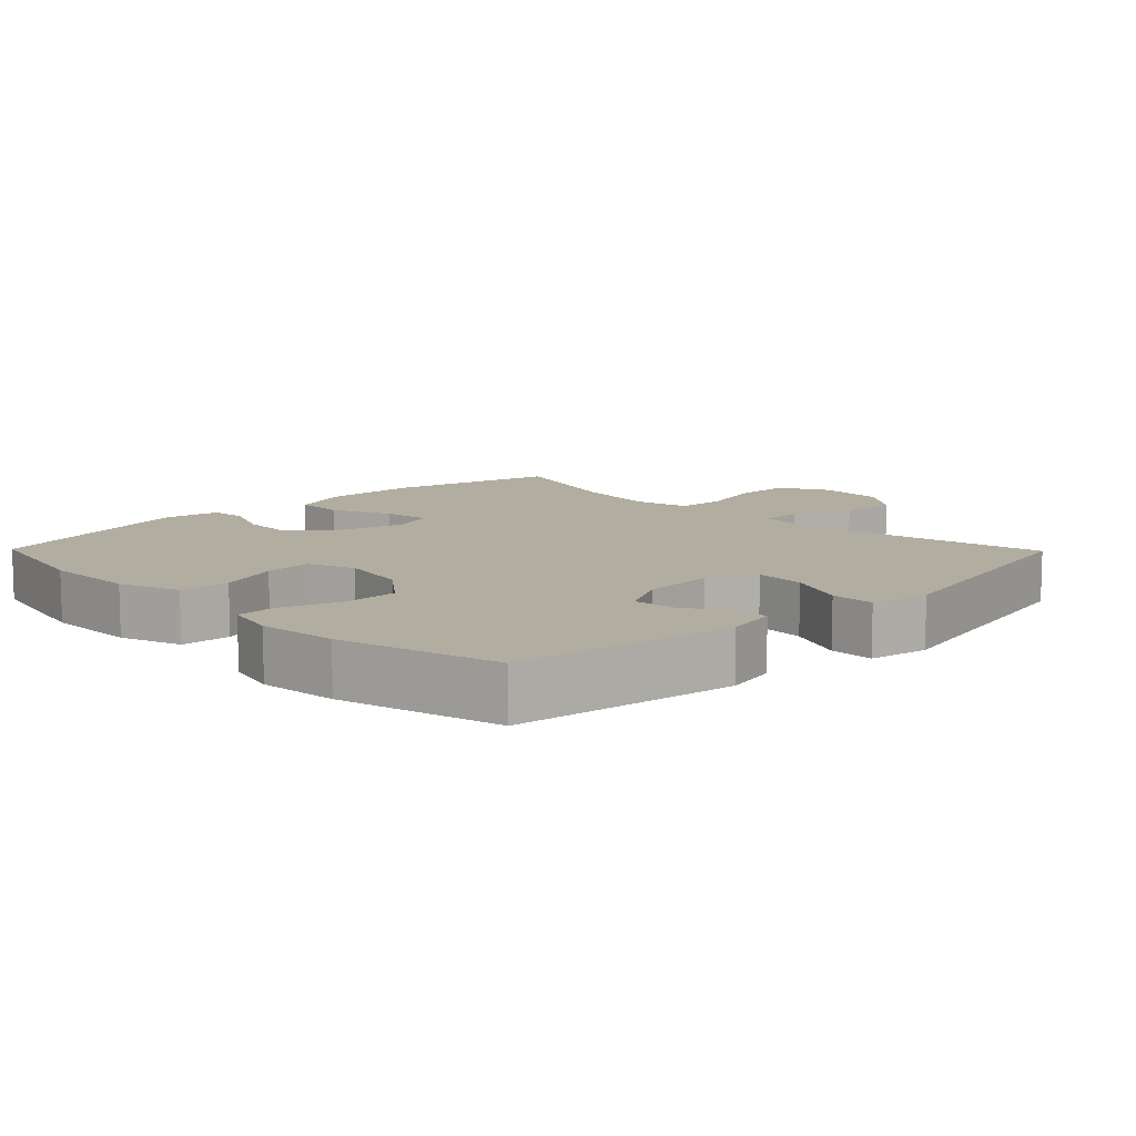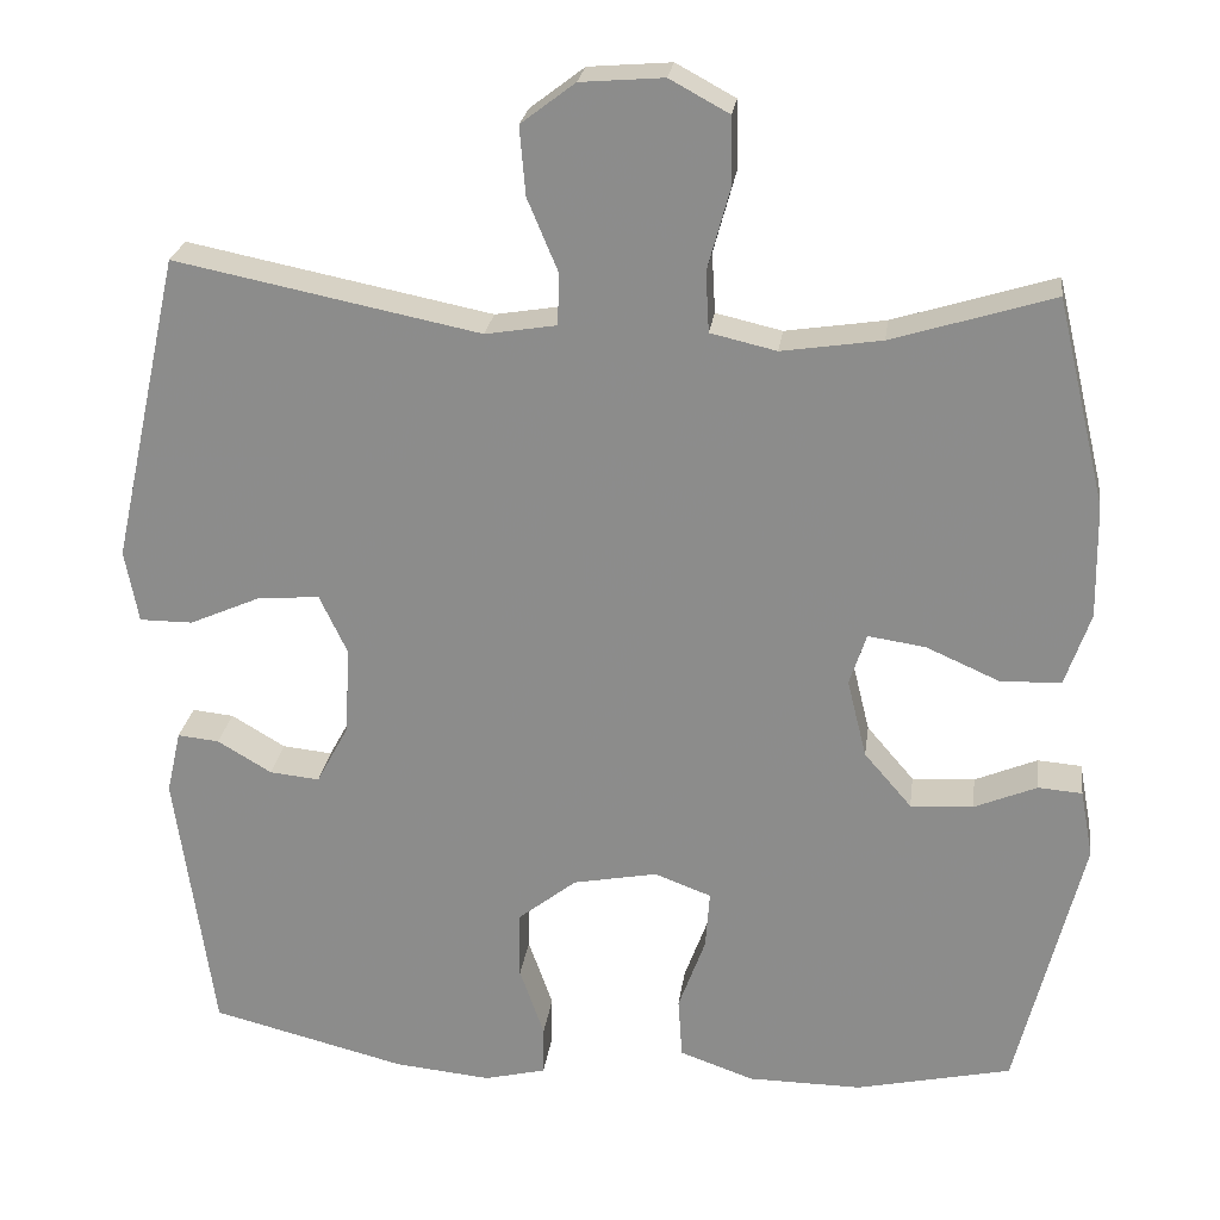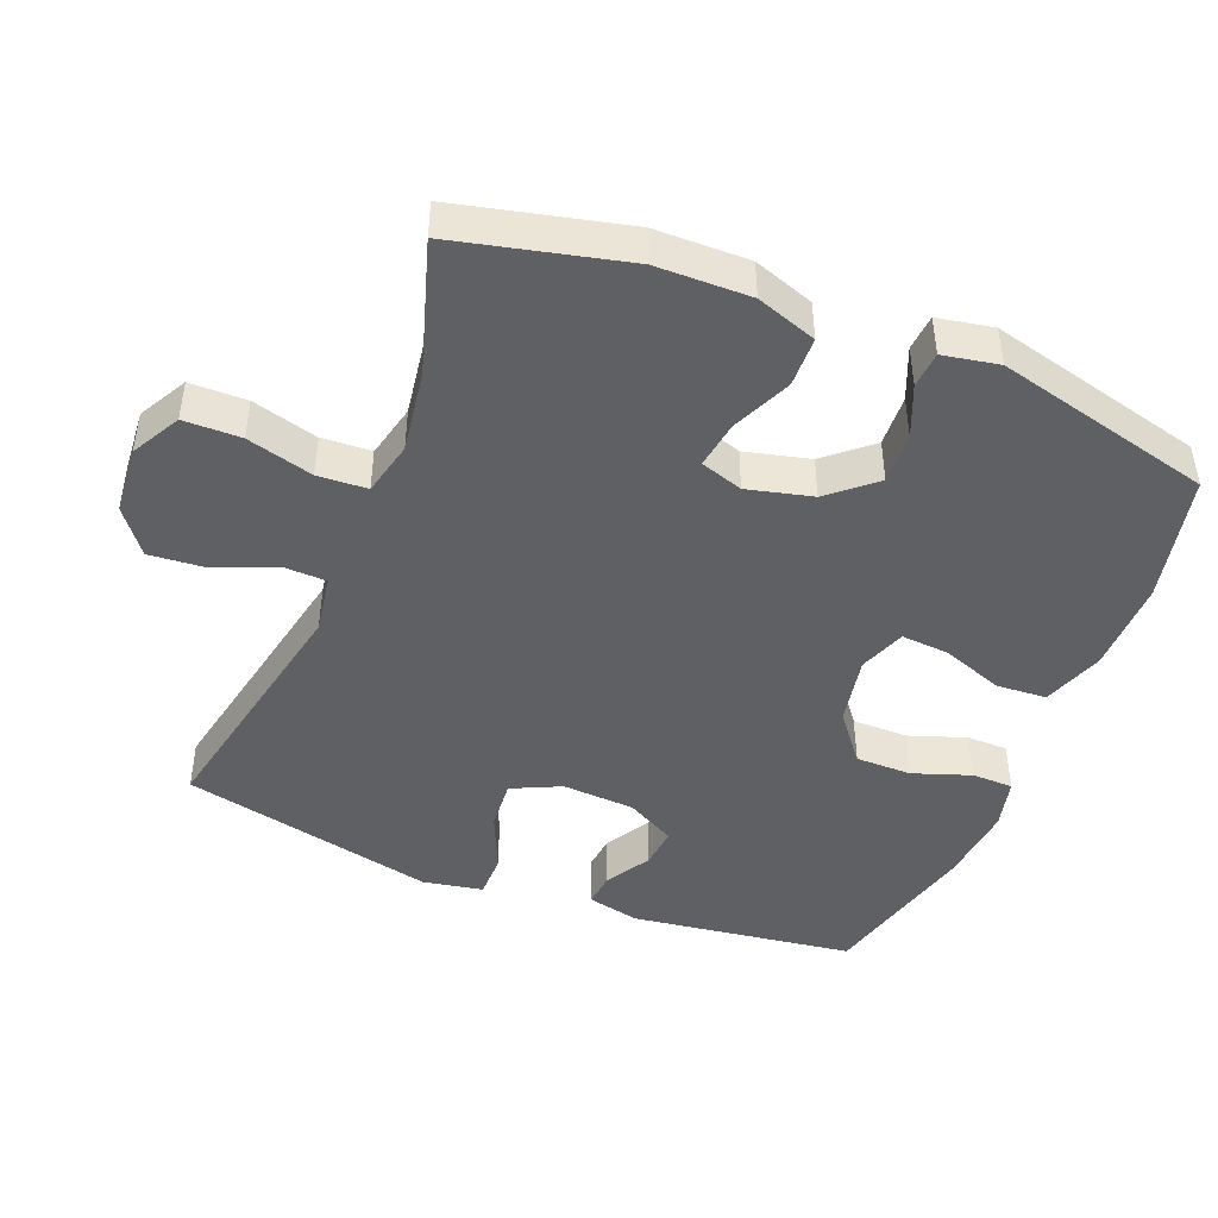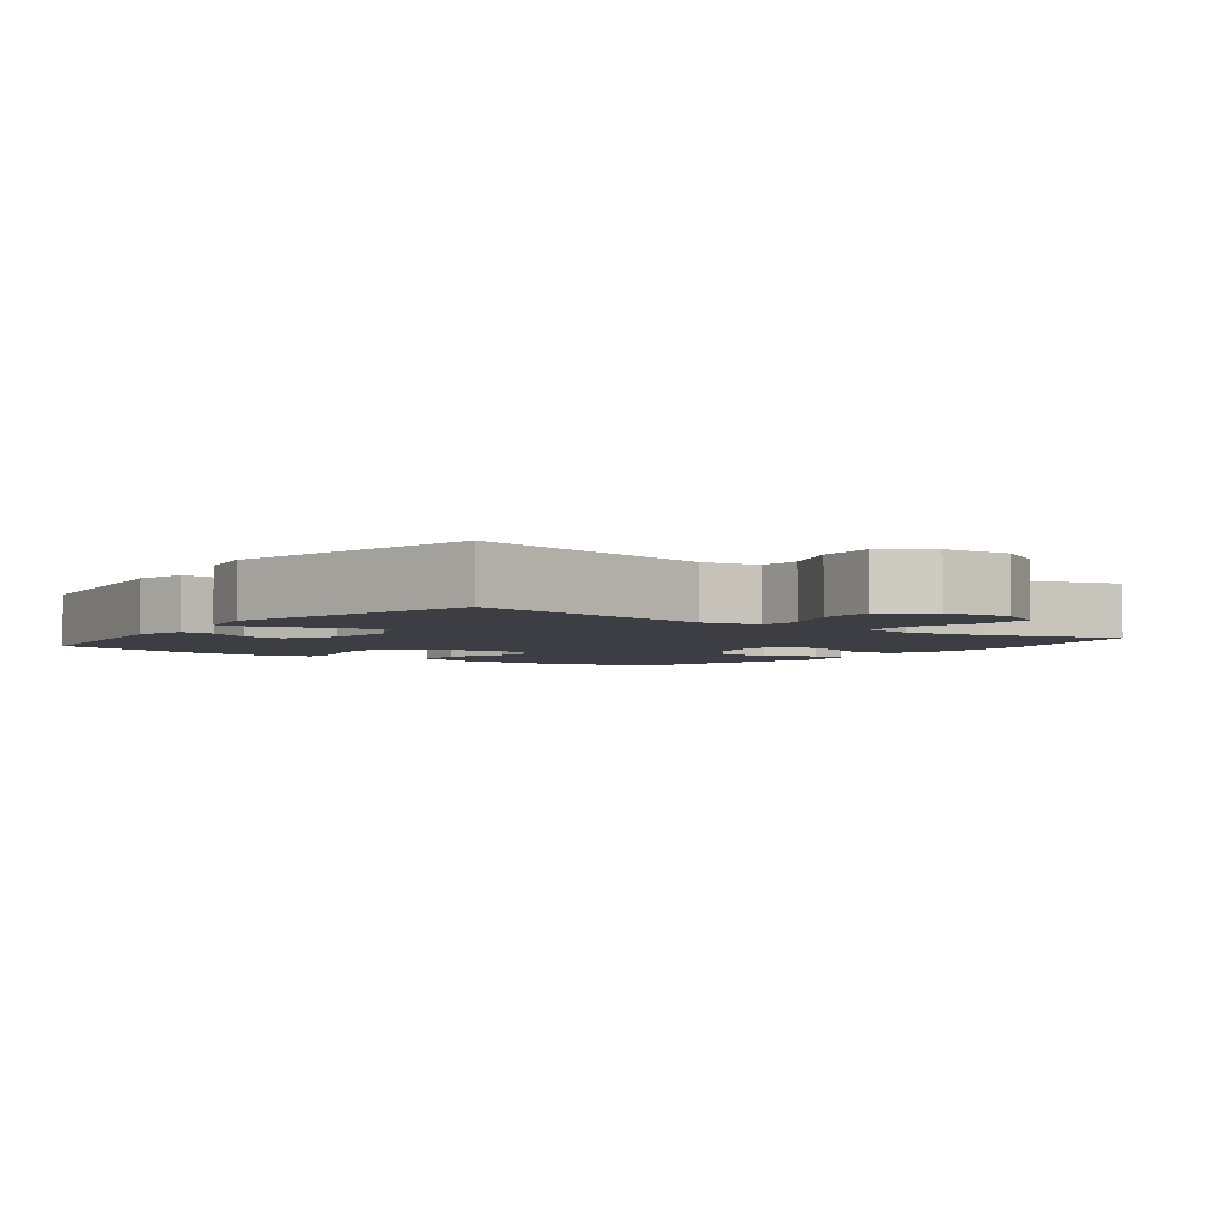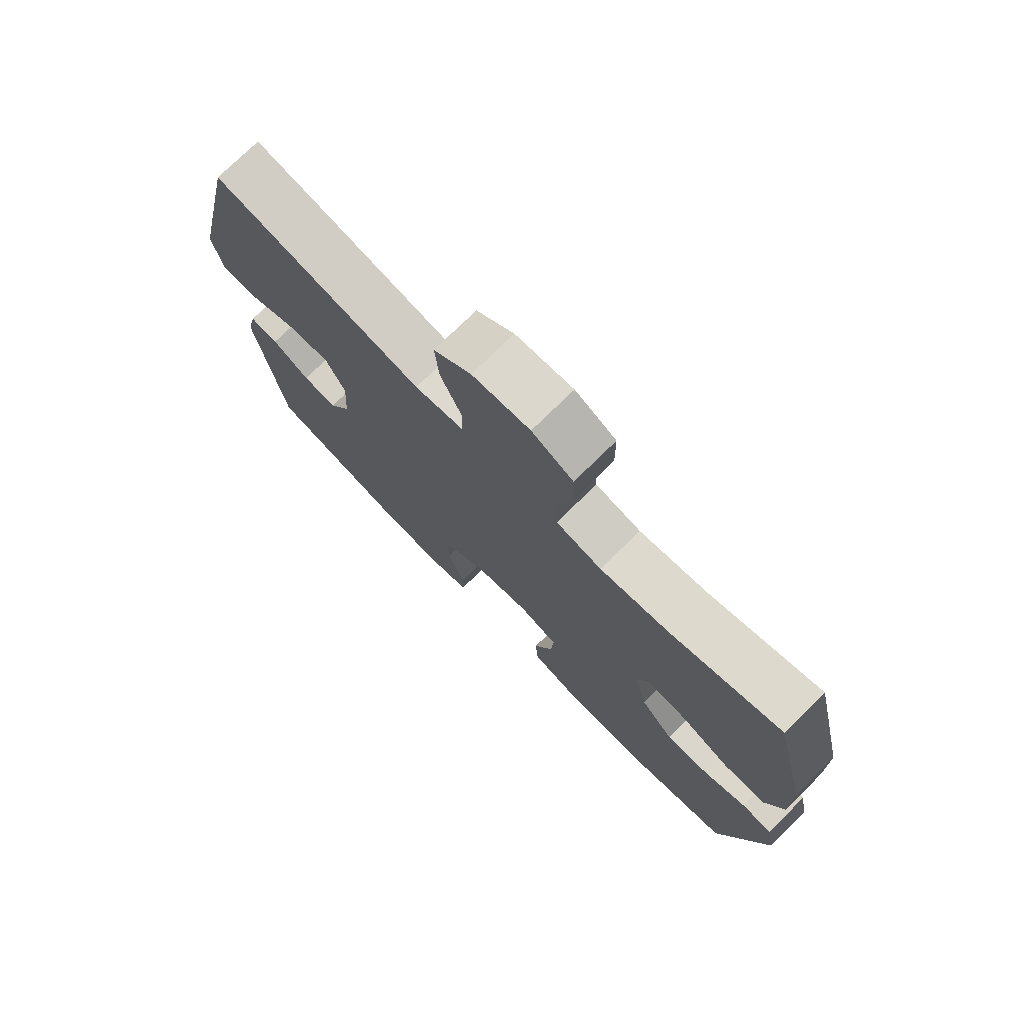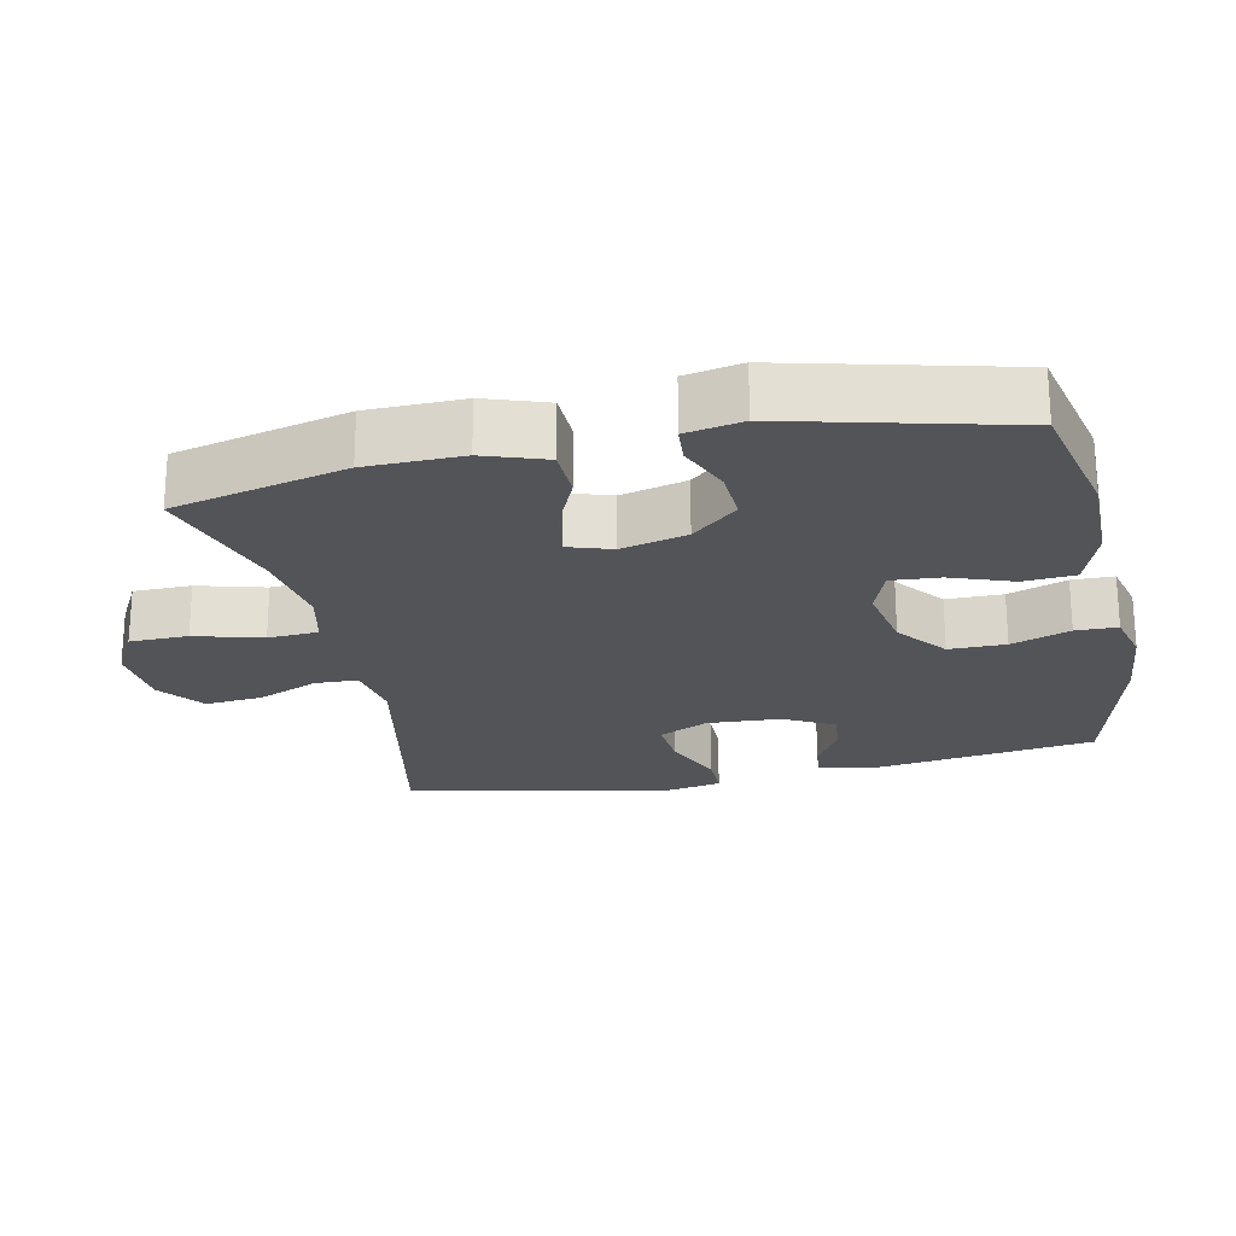
<metadata>
{"format":"obj","ext":"obj","renderer":"f3d","projection":"perspective","resolution":1024,"background":"white","views":[{"elev":10.4,"azim":-134.4,"up":"+Y"},{"elev":24.5,"azim":7.6,"up":"+Z"},{"elev":-45.2,"azim":68.1,"up":"+Y"},{"elev":-3.7,"azim":-37.0,"up":"+Y"},{"elev":75.5,"azim":45.5,"up":"+Z"},{"elev":-22.8,"azim":102.1,"up":"+Y"}]}
</metadata>
<code>
v 0.5 0.07 -0.5
v 0.316 0.07 -0.541
v 0.182 0.07 -0.54
v 0.094 0.07 -0.509
v 0.089 0.07 -0.437
v 0.121 0.07 -0.349
v 0.126 0.07 -0.28
v 0.059 0.07 -0.255
v -0.04 0.07 -0.274
v -0.11 0.07 -0.329
v -0.11 0.07 -0.409
v -0.081 0.07 -0.492
v -0.082 0.07 -0.551
v -0.155 0.07 -0.569
v -0.269 0.07 -0.558
v -0.5 0.07 -0.5
v -0.545 0.07 -0.18
v -0.528 0.07 -0.105
v -0.479 0.07 -0.11
v -0.415 0.07 -0.148
v -0.356 0.07 -0.154
v -0.318 0.07 -0.083
v -0.312 0.07 0.021
v -0.345 0.07 0.091
v -0.418 0.07 0.085
v -0.502 0.07 0.048
v -0.565 0.07 0.048
v -0.581 0.07 0.134
v -0.5 0.07 0.5
v -0.14 0.07 0.428
v -0.056 0.07 0.442
v -0.054 0.07 0.503
v -0.09 0.07 0.589
v -0.097 0.07 0.67
v -0.033 0.07 0.719
v 0.065 0.07 0.727
v 0.135 0.07 0.689
v 0.136 0.07 0.607
v 0.11 0.07 0.512
v 0.114 0.07 0.441
v 0.192 0.07 0.423
v 0.31 0.07 0.441
v 0.5 0.07 0.5
v 0.558 0.07 0.256
v 0.56 0.07 0.121
v 0.53 0.07 0.034
v 0.458 0.07 0.032
v 0.372 0.07 0.07
v 0.304 0.07 0.08
v 0.284 0.07 0.019
v 0.307 0.07 -0.074
v 0.363 0.07 -0.139
v 0.437 0.07 -0.135
v 0.511 0.07 -0.104
v 0.563 0.07 -0.108
v 0.578 0.07 -0.188
v 0.5 0 -0.5
v 0.316 0 -0.541
v 0.182 0 -0.54
v 0.094 0 -0.509
v 0.089 0 -0.437
v 0.121 0 -0.349
v 0.126 0 -0.28
v 0.059 0 -0.255
v -0.04 0 -0.274
v -0.11 0 -0.329
v -0.11 0 -0.409
v -0.081 0 -0.492
v -0.082 0 -0.551
v -0.155 0 -0.569
v -0.269 0 -0.558
v -0.5 0 -0.5
v -0.545 0 -0.18
v -0.528 0 -0.105
v -0.479 0 -0.11
v -0.415 0 -0.148
v -0.356 0 -0.154
v -0.318 0 -0.083
v -0.312 0 0.021
v -0.345 0 0.091
v -0.418 0 0.085
v -0.502 0 0.048
v -0.565 0 0.048
v -0.581 0 0.134
v -0.5 0 0.5
v -0.14 0 0.428
v -0.056 0 0.442
v -0.054 0 0.503
v -0.09 0 0.589
v -0.097 0 0.67
v -0.033 0 0.719
v 0.065 0 0.727
v 0.135 0 0.689
v 0.136 0 0.607
v 0.11 0 0.512
v 0.114 0 0.441
v 0.192 0 0.423
v 0.31 0 0.441
v 0.5 0 0.5
v 0.558 0 0.256
v 0.56 0 0.121
v 0.53 0 0.034
v 0.458 0 0.032
v 0.372 0 0.07
v 0.304 0 0.08
v 0.284 0 0.019
v 0.307 0 -0.074
v 0.363 0 -0.139
v 0.437 0 -0.135
v 0.511 0 -0.104
v 0.563 0 -0.108
v 0.578 0 -0.188
f 4 5 6
f 3 4 6
f 2 3 6
f 1 2 6
f 56 1 6
f 55 56 6
f 54 55 6
f 53 54 6
f 52 53 6 7
f 51 52 7 8
f 50 51 8 9
f 49 50 9 10
f 46 47 48
f 45 46 48
f 44 45 48
f 43 44 48
f 42 43 48
f 41 42 48 49
f 40 41 49 10
f 37 38 39
f 36 37 39
f 35 36 39
f 34 35 39
f 33 34 39
f 32 33 39
f 31 32 39 40
f 30 31 40 10
f 28 29 30
f 27 28 30
f 26 27 30
f 25 26 30
f 24 25 30
f 23 24 30 10
f 18 19 20
f 17 18 20
f 16 17 20
f 15 16 20
f 14 15 20
f 13 14 20
f 12 13 20
f 11 12 20
f 11 20 21
f 22 23 10 11
f 11 21 22
f 62 61 60
f 62 60 59
f 62 59 58
f 62 58 57
f 62 57 112
f 62 112 111
f 62 111 110
f 62 110 109
f 63 62 109 108
f 64 63 108 107
f 65 64 107 106
f 66 65 106 105
f 104 103 102
f 104 102 101
f 104 101 100
f 104 100 99
f 104 99 98
f 105 104 98 97
f 66 105 97 96
f 95 94 93
f 95 93 92
f 95 92 91
f 95 91 90
f 95 90 89
f 95 89 88
f 96 95 88 87
f 66 96 87 86
f 86 85 84
f 86 84 83
f 86 83 82
f 86 82 81
f 86 81 80
f 66 86 80 79
f 76 75 74
f 76 74 73
f 76 73 72
f 76 72 71
f 76 71 70
f 76 70 69
f 76 69 68
f 76 68 67
f 77 76 67
f 67 66 79 78
f 78 77 67
f 1 57 58 2
f 2 58 59 3
f 3 59 60 4
f 4 60 61 5
f 5 61 62 6
f 6 62 63 7
f 7 63 64 8
f 8 64 65 9
f 9 65 66 10
f 10 66 67 11
f 11 67 68 12
f 12 68 69 13
f 13 69 70 14
f 14 70 71 15
f 15 71 72 16
f 16 72 73 17
f 17 73 74 18
f 18 74 75 19
f 19 75 76 20
f 20 76 77 21
f 21 77 78 22
f 22 78 79 23
f 23 79 80 24
f 24 80 81 25
f 25 81 82 26
f 26 82 83 27
f 27 83 84 28
f 28 84 85 29
f 29 85 86 30
f 30 86 87 31
f 31 87 88 32
f 32 88 89 33
f 33 89 90 34
f 34 90 91 35
f 35 91 92 36
f 36 92 93 37
f 37 93 94 38
f 38 94 95 39
f 39 95 96 40
f 40 96 97 41
f 41 97 98 42
f 42 98 99 43
f 43 99 100 44
f 44 100 101 45
f 45 101 102 46
f 46 102 103 47
f 47 103 104 48
f 48 104 105 49
f 49 105 106 50
f 50 106 107 51
f 51 107 108 52
f 52 108 109 53
f 53 109 110 54
f 54 110 111 55
f 55 111 112 56
f 56 112 57 1

</code>
